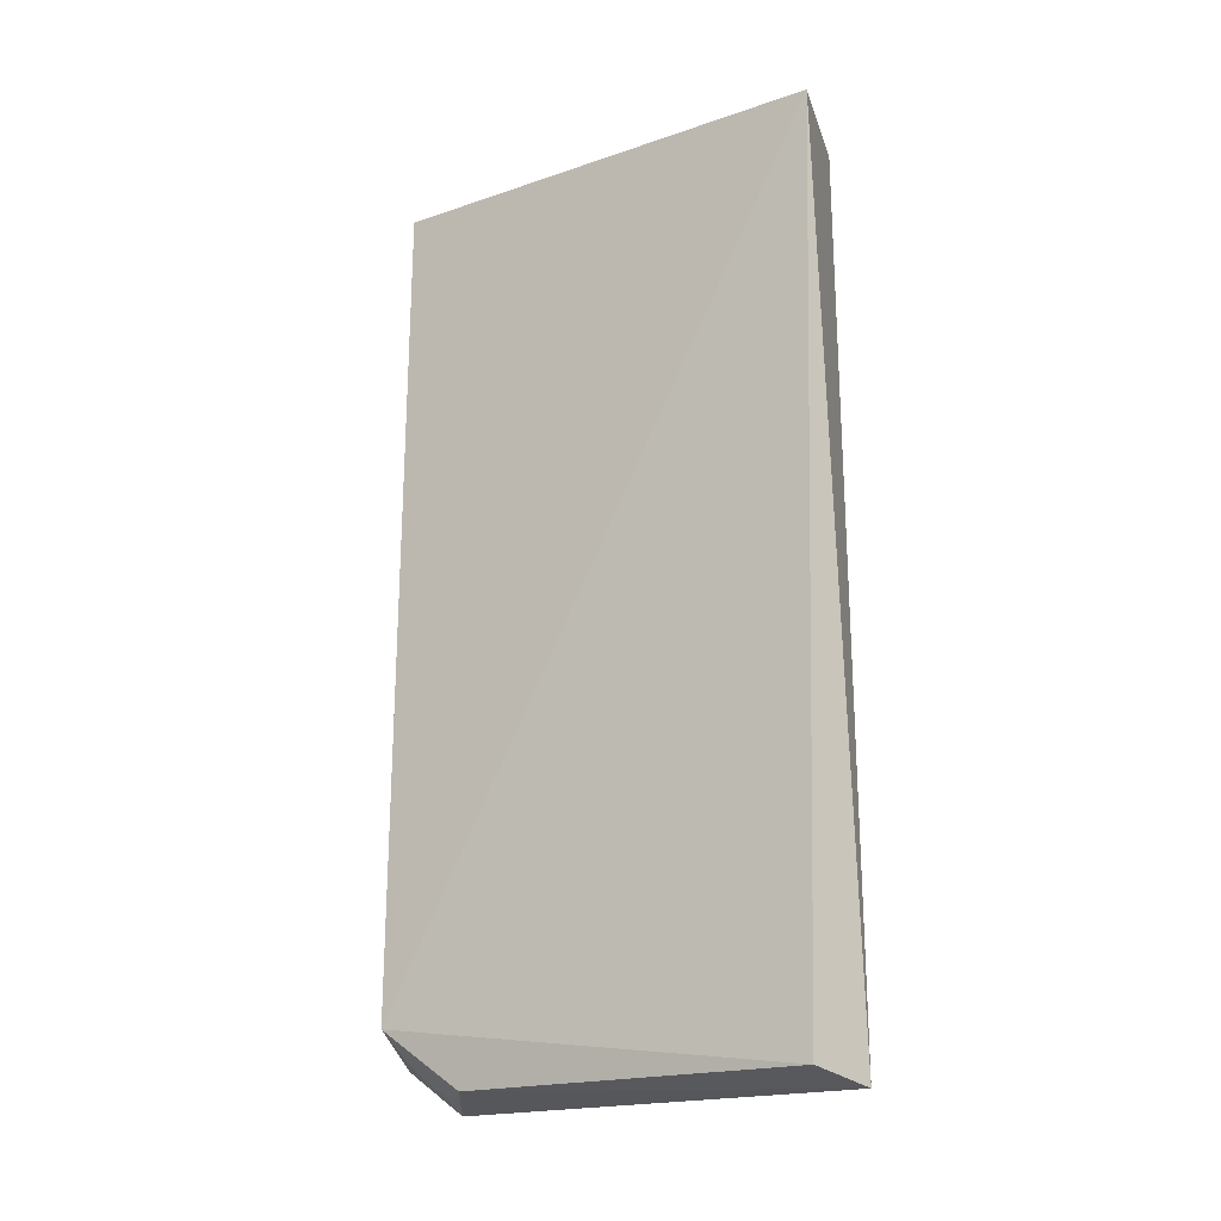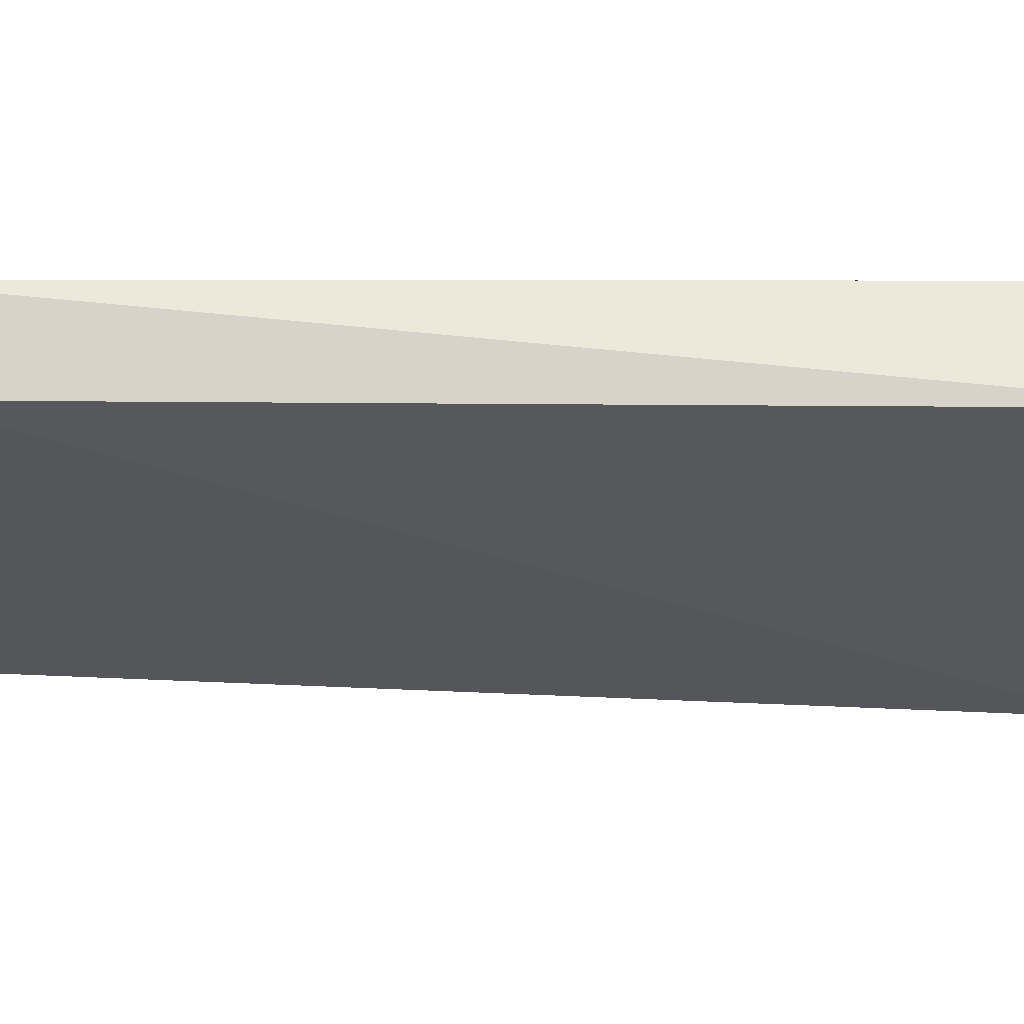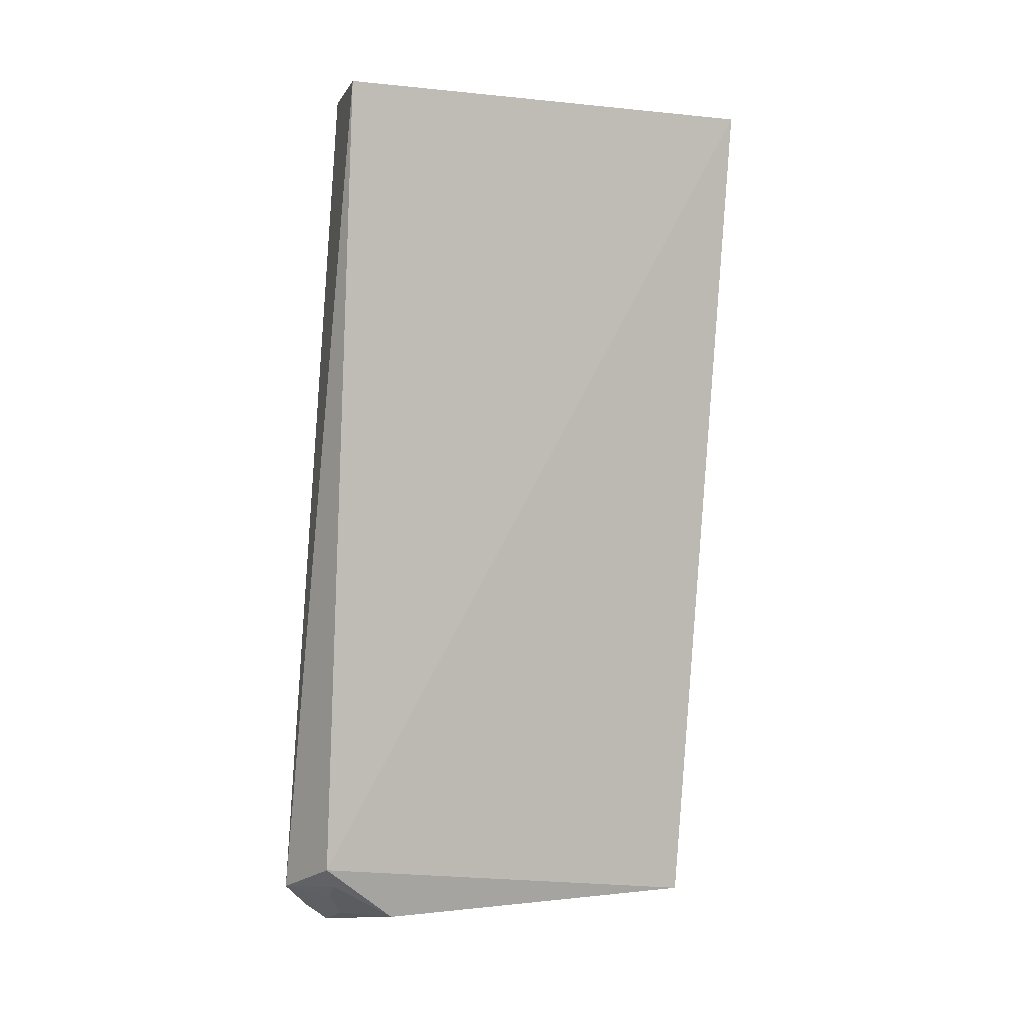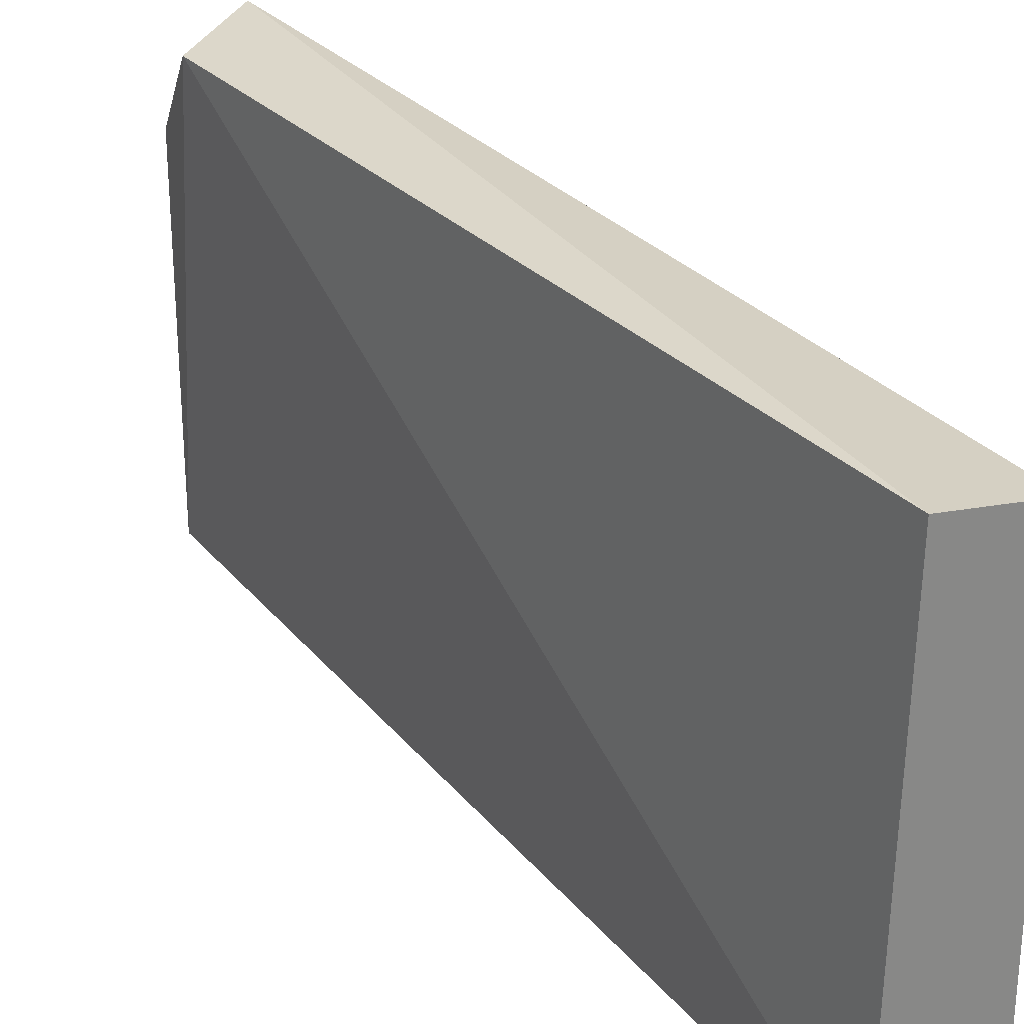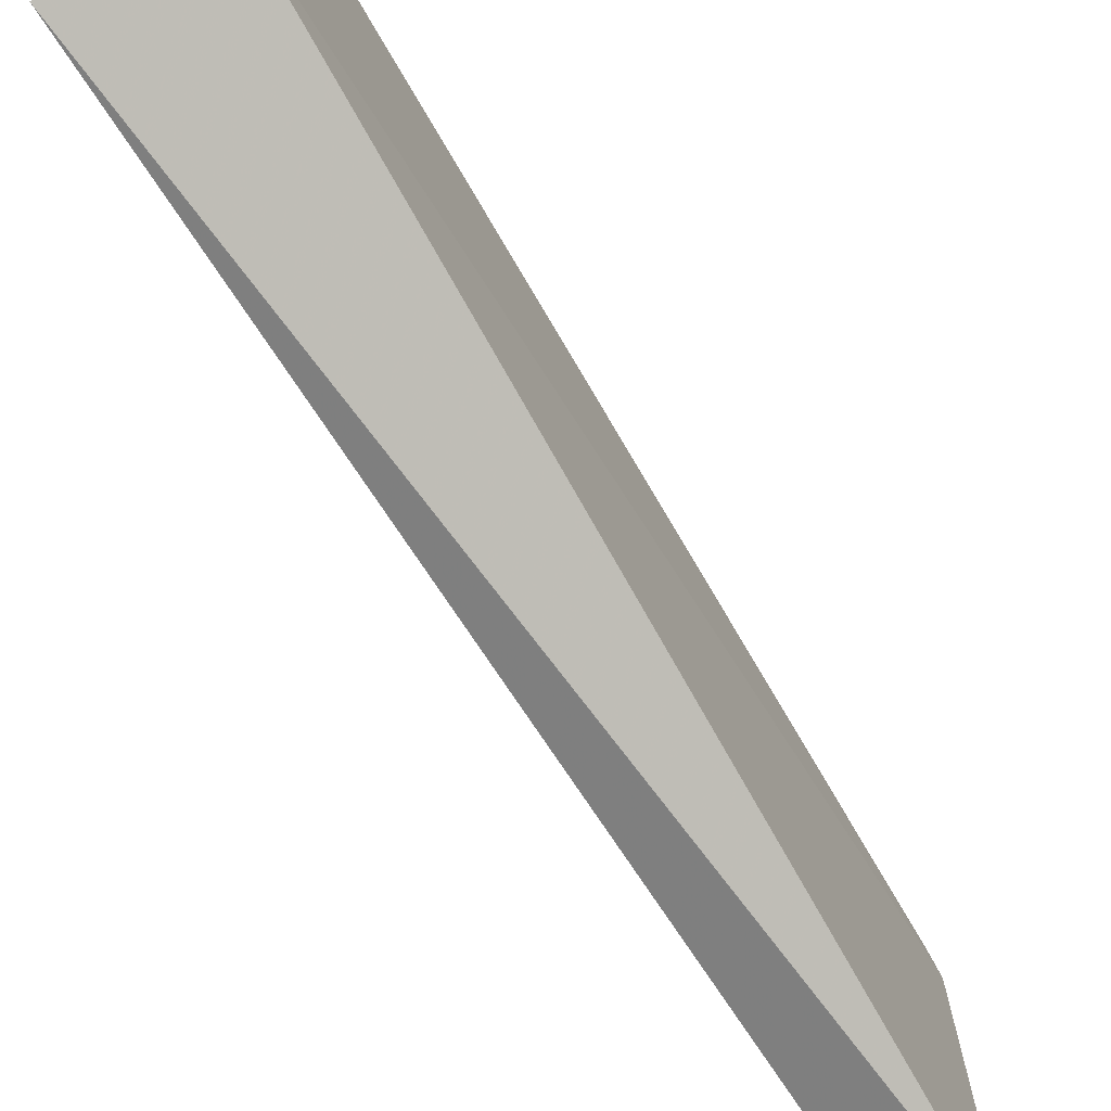
<metadata>
{"format":"obj","ext":"obj","renderer":"f3d","projection":"perspective","resolution":1024,"background":"white","views":[{"elev":-19.7,"azim":-59.1,"up":"+Z"},{"elev":62.7,"azim":-91.9,"up":"+Y"},{"elev":0.1,"azim":-115.3,"up":"+Z"},{"elev":27.9,"azim":-35.8,"up":"+Y"},{"elev":-77.4,"azim":30.3,"up":"+Y"}]}
</metadata>
<code>
v -0.1906 -0.1593 0.1439
v -0.1127 -0.142 -0.5
v -0.1066 -0.1359 0.1439
v -0.1825 0.1674 0.1439
v -0.1674 0.1825 -0.447
v -0.1571 -0.1258 -0.49
v -0.1041 0.1774 -0.4857
v -0.1031 0.1605 -0.4983
v -0.1142 0.1972 -0.4676
v -0.1066 0.152 0.1439
v -0.1569 0.1266 -0.4896
v -0.1583 0.1735 -0.4619
v -0.141 0.1713 -0.4731
v -0.1266 0.1569 -0.4896
f 1 2 3
f 1 3 4
f 5 1 4
f 6 2 1
f 6 1 5
f 8 3 2
f 9 5 4
f 9 7 8
f 10 4 3
f 10 8 7
f 10 3 8
f 10 9 4
f 10 7 9
f 11 8 2
f 11 2 6
f 11 6 5
f 12 5 9
f 12 11 5
f 13 12 9
f 13 9 8
f 14 13 8
f 14 8 11
f 14 11 12
f 14 12 13

</code>
